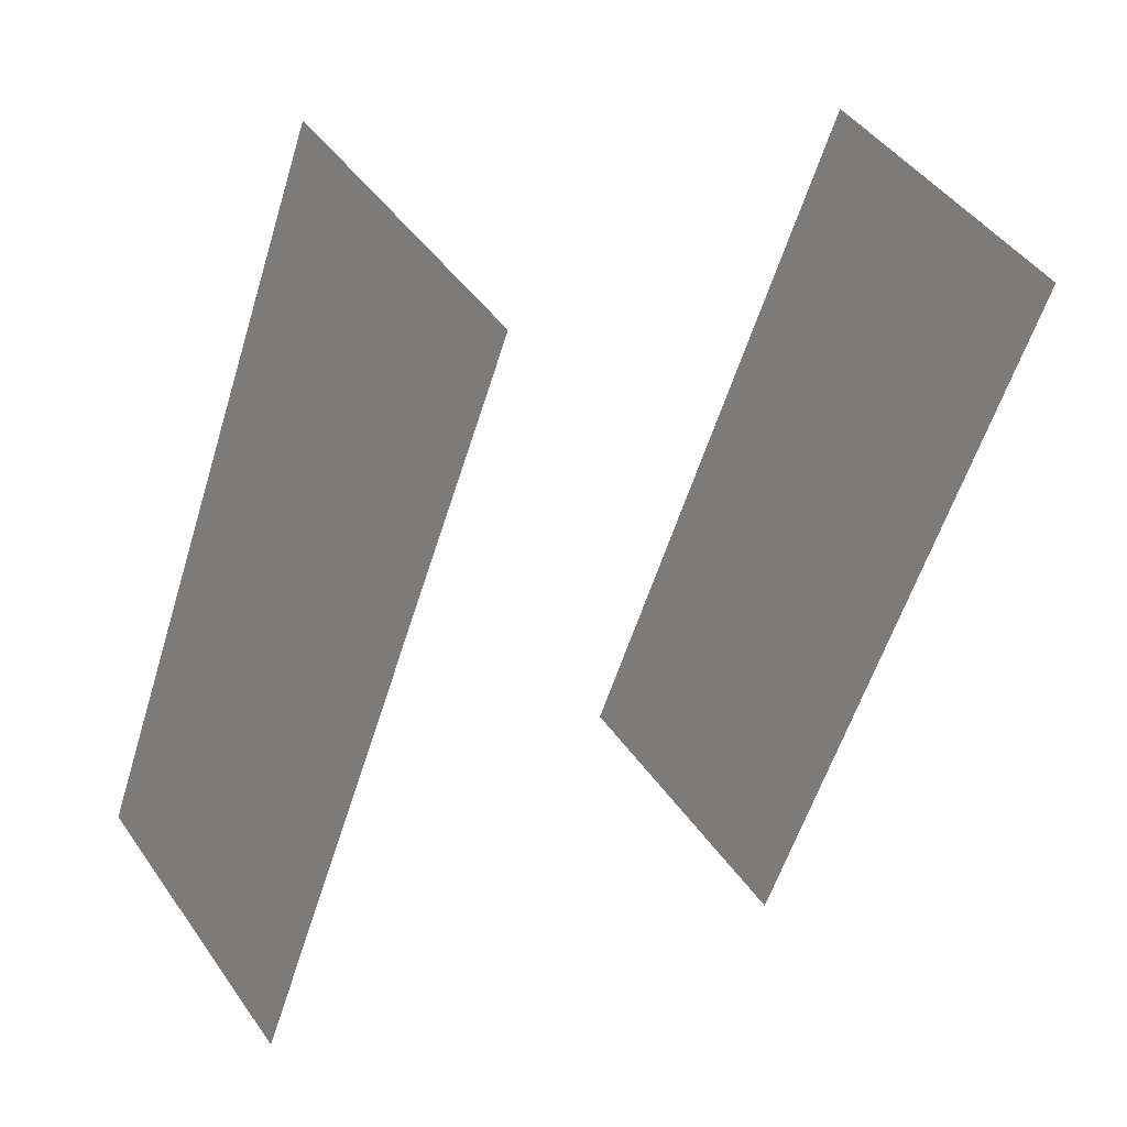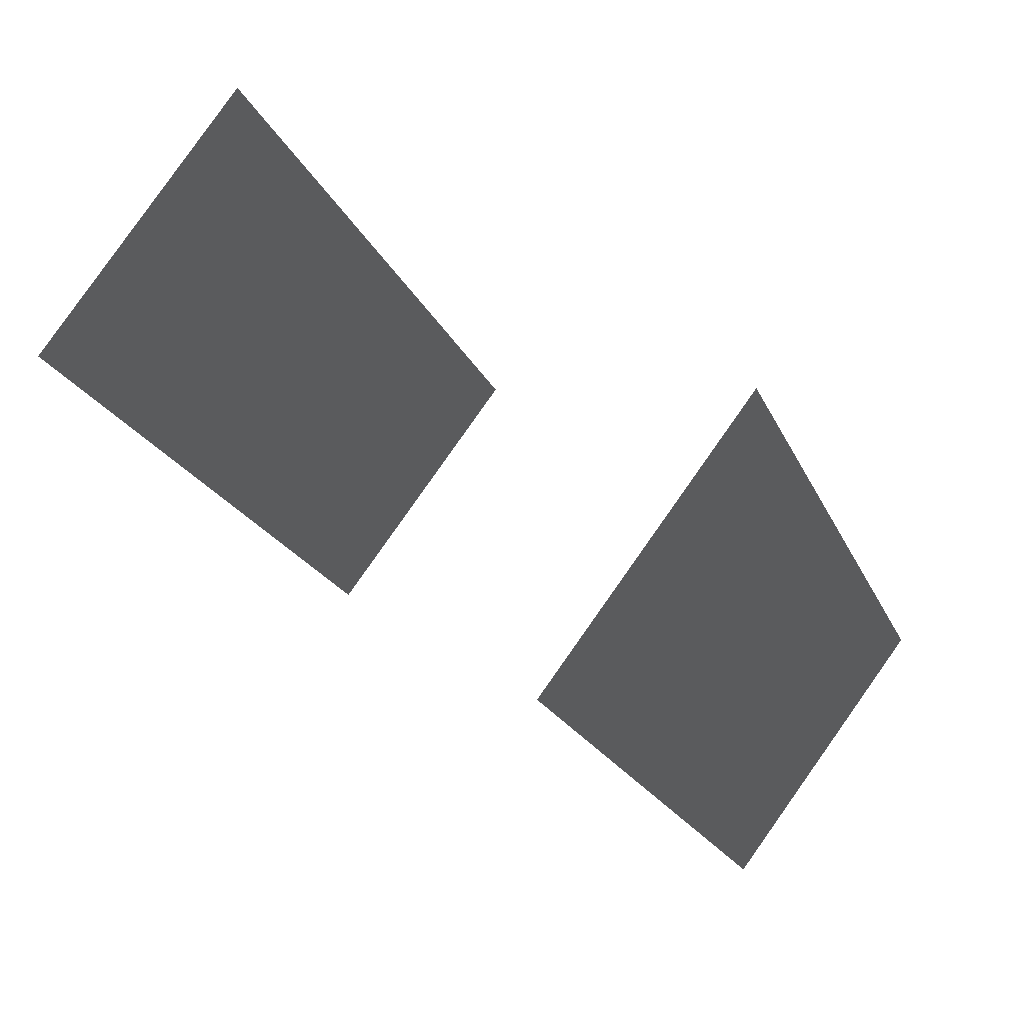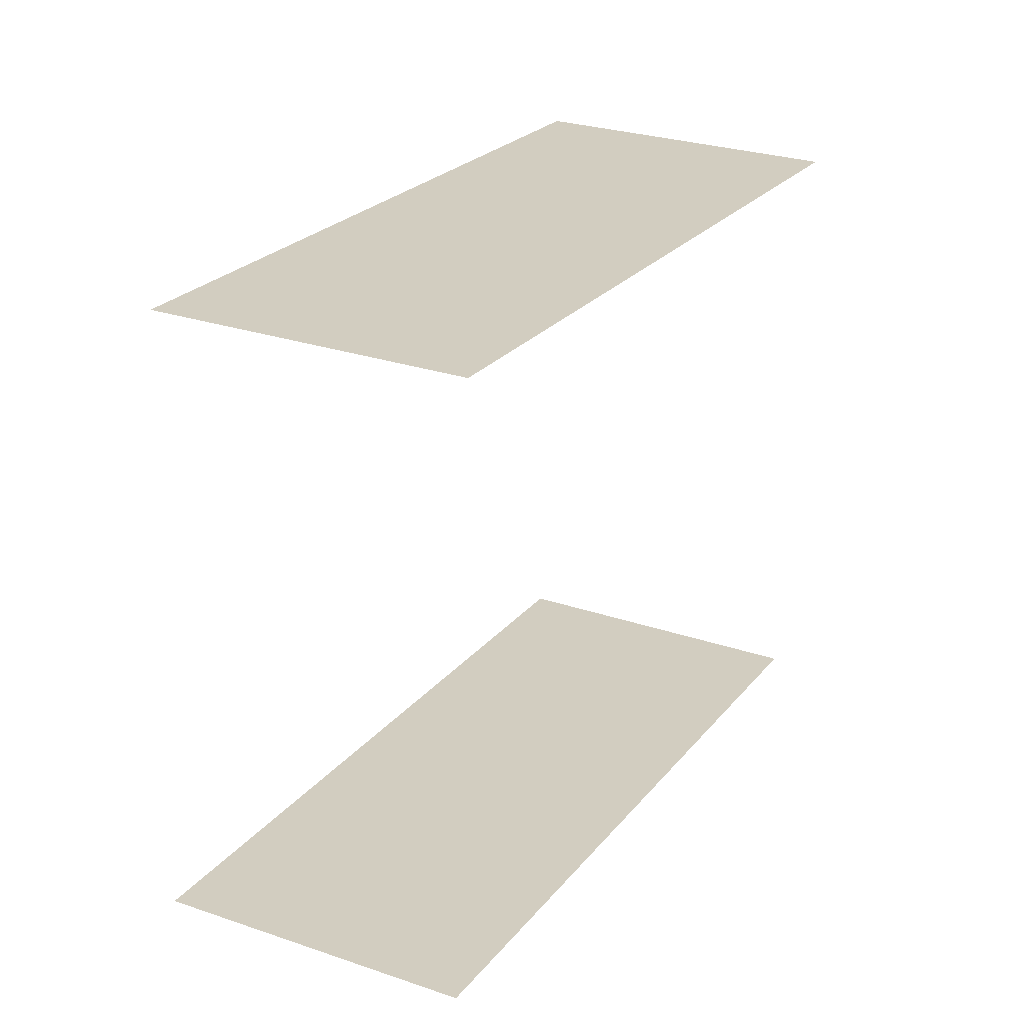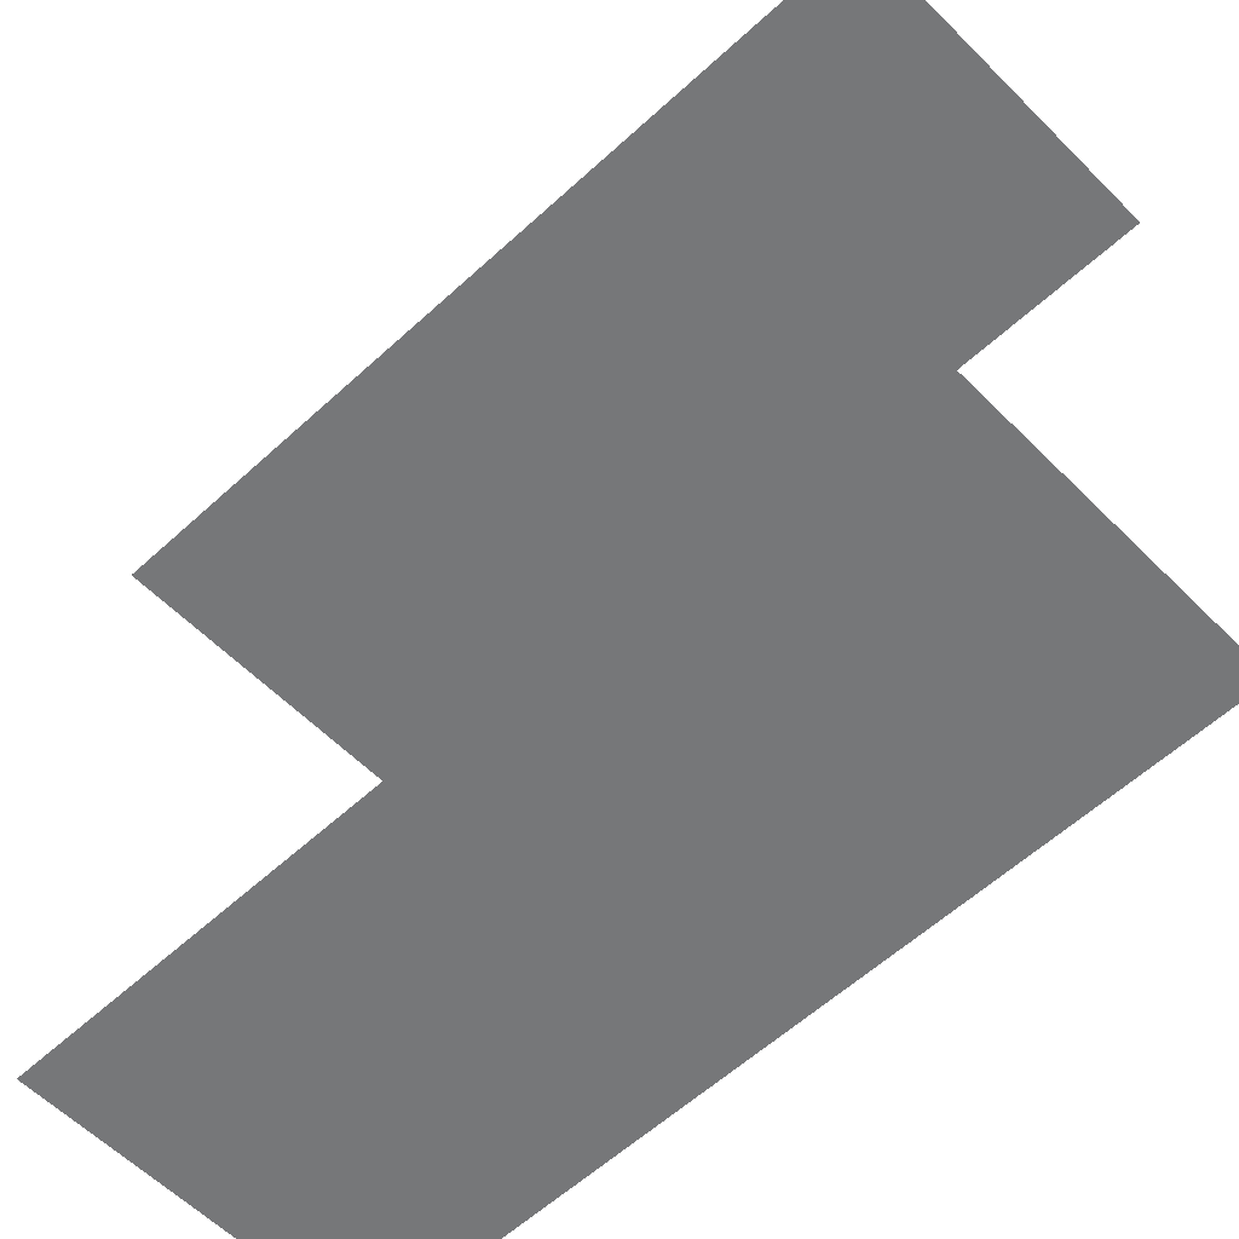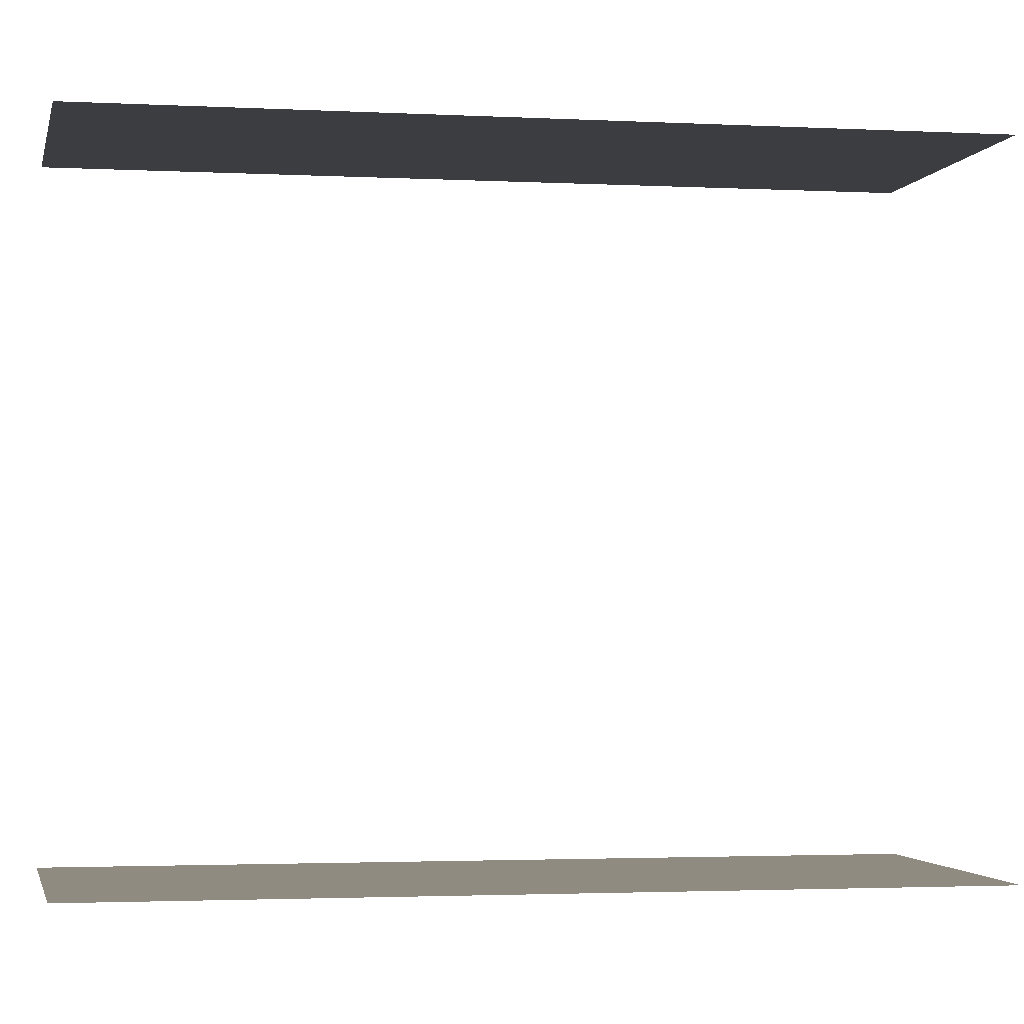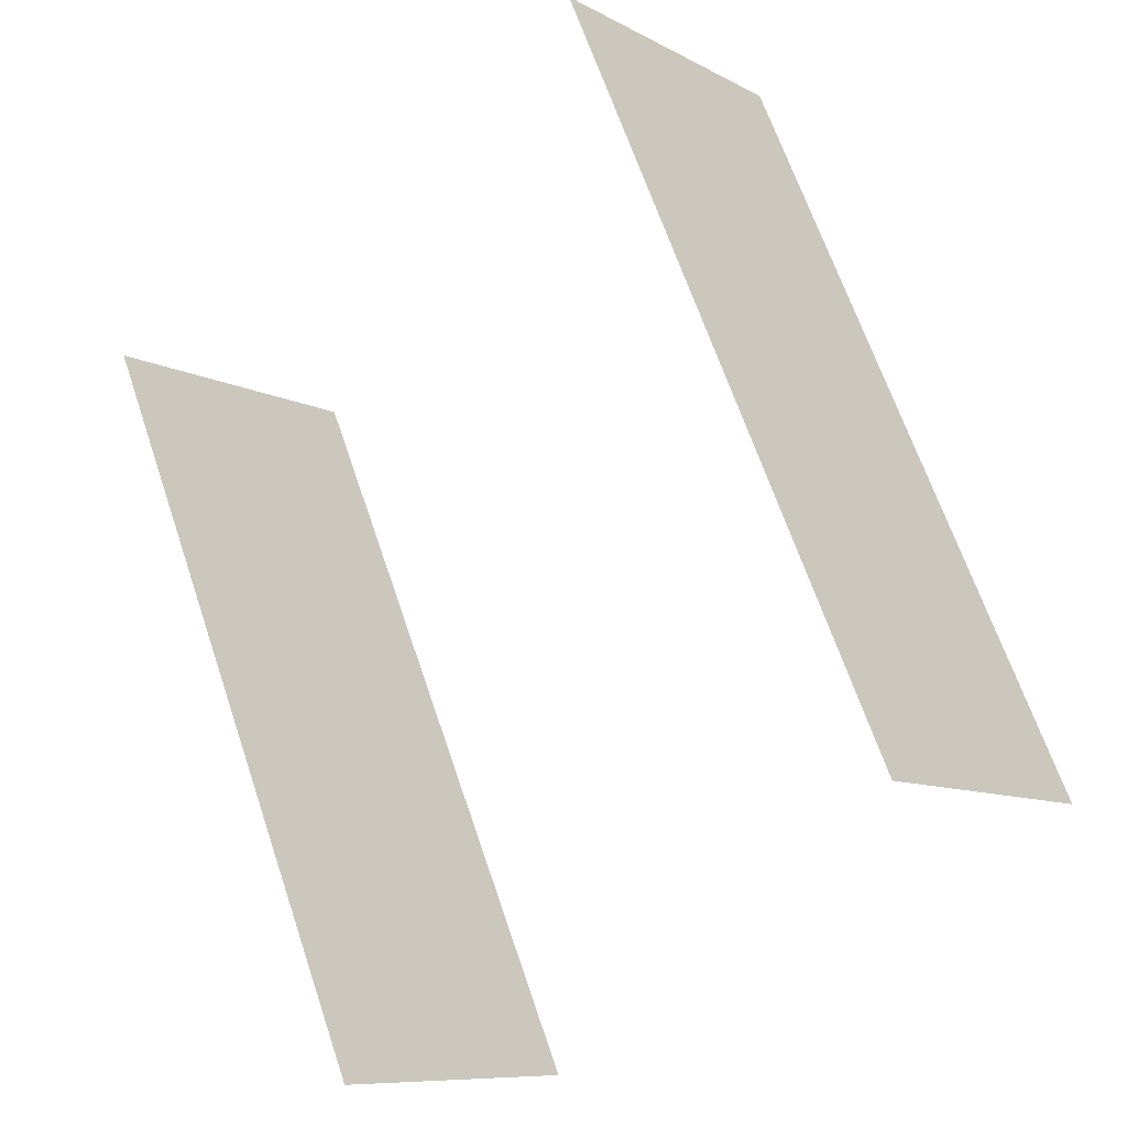
<metadata>
{"format":"obj","ext":"obj","renderer":"f3d","projection":"perspective","resolution":1024,"background":"white","views":[{"elev":11.7,"azim":51.9,"up":"+Y"},{"elev":48.4,"azim":130.8,"up":"+Y"},{"elev":-65.8,"azim":-1.5,"up":"+Y"},{"elev":-57.1,"azim":105.8,"up":"+Z"},{"elev":-2.3,"azim":-129.0,"up":"+Z"},{"elev":-45.4,"azim":132.8,"up":"+Y"}]}
</metadata>
<code>
o geometryt000010000010000110010110000110000110100100010010st41
v 1156 -164.6 1008
v 1161 -167.5 1008
v 1154 -181 1008
v 1149 -178.1 1008
v 1156 -164.6 1020
v 1149 -178.1 1020
v 1154 -181 1020
v 1161 -167.5 1020
f 1 2 3
f 1 3 4
f 5 6 7
f 8 5 7

</code>
